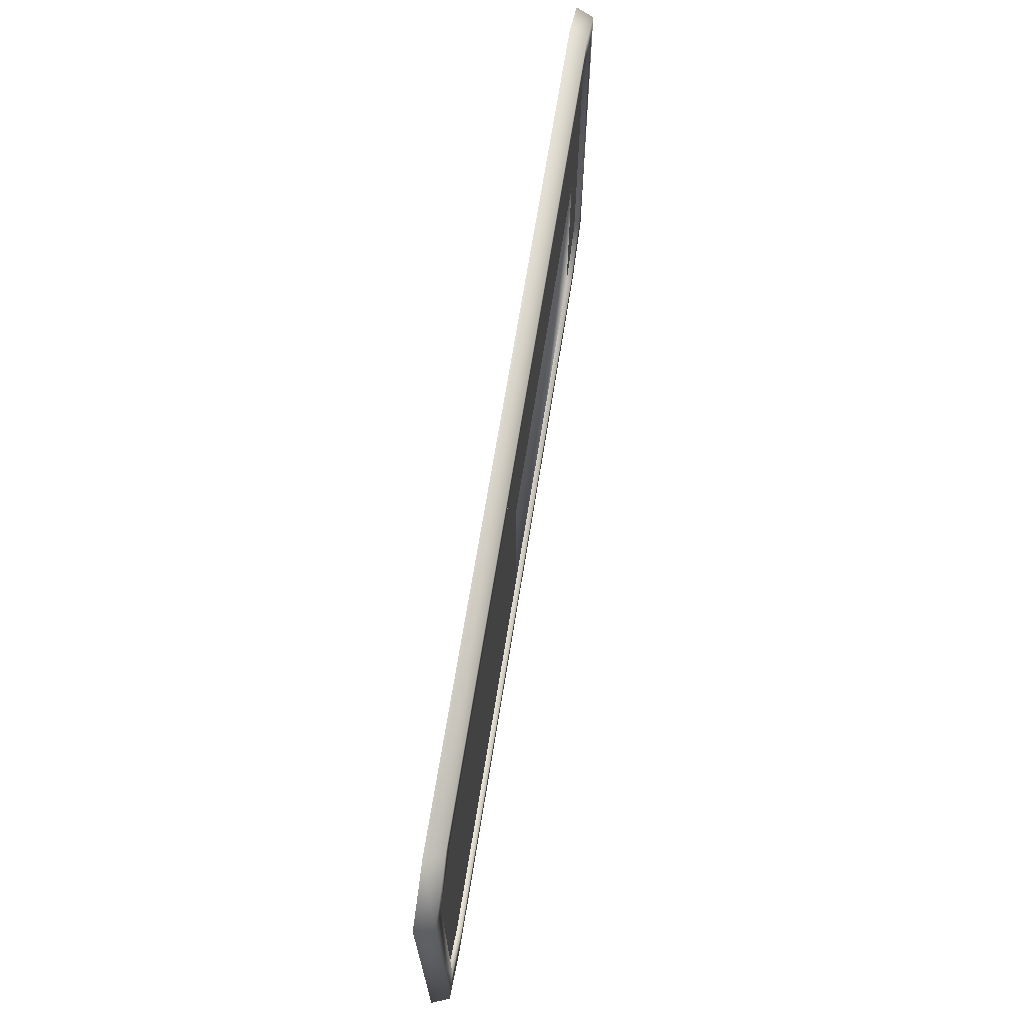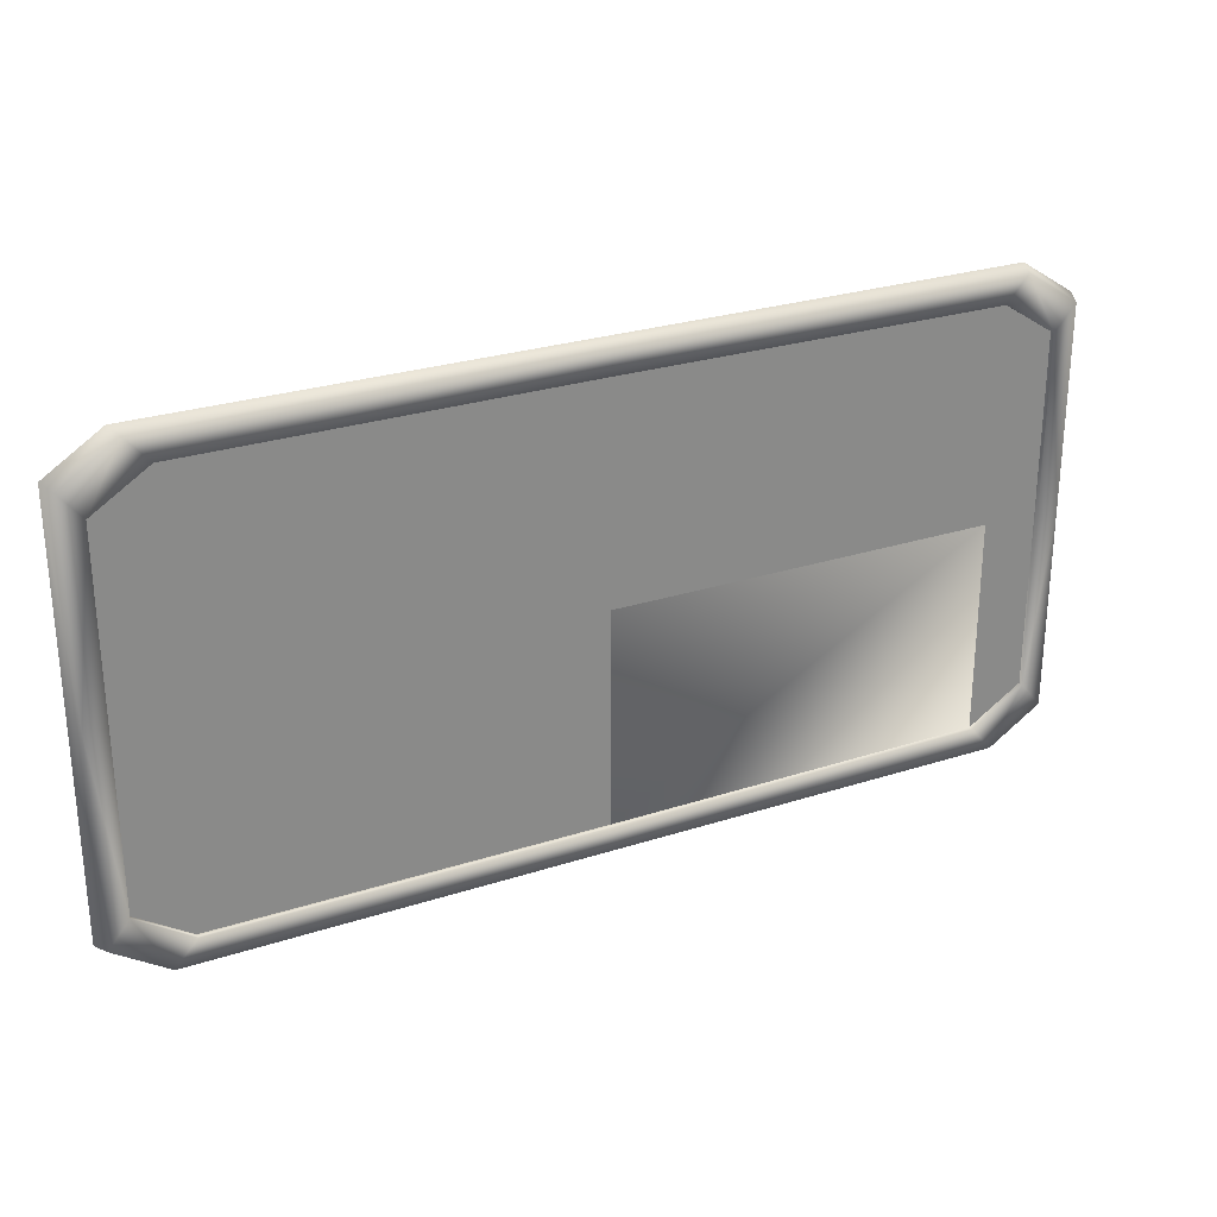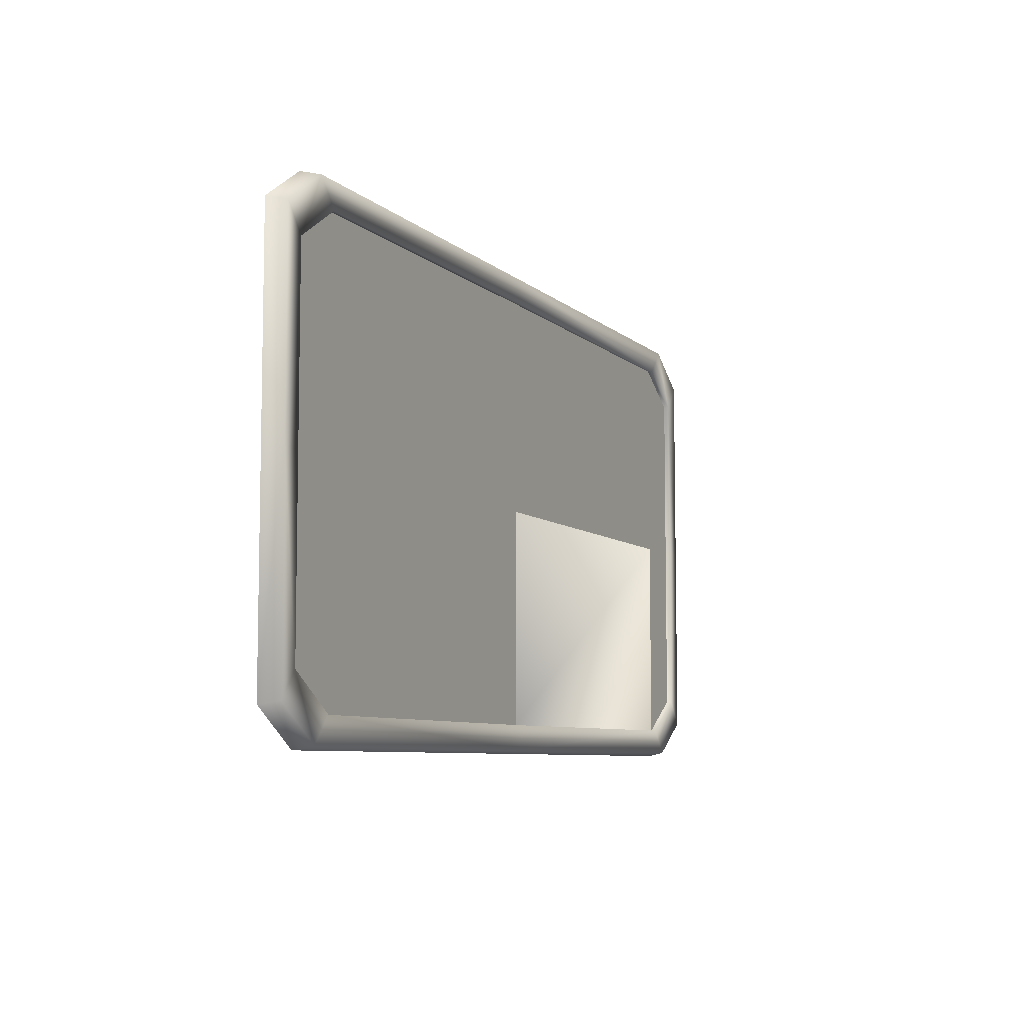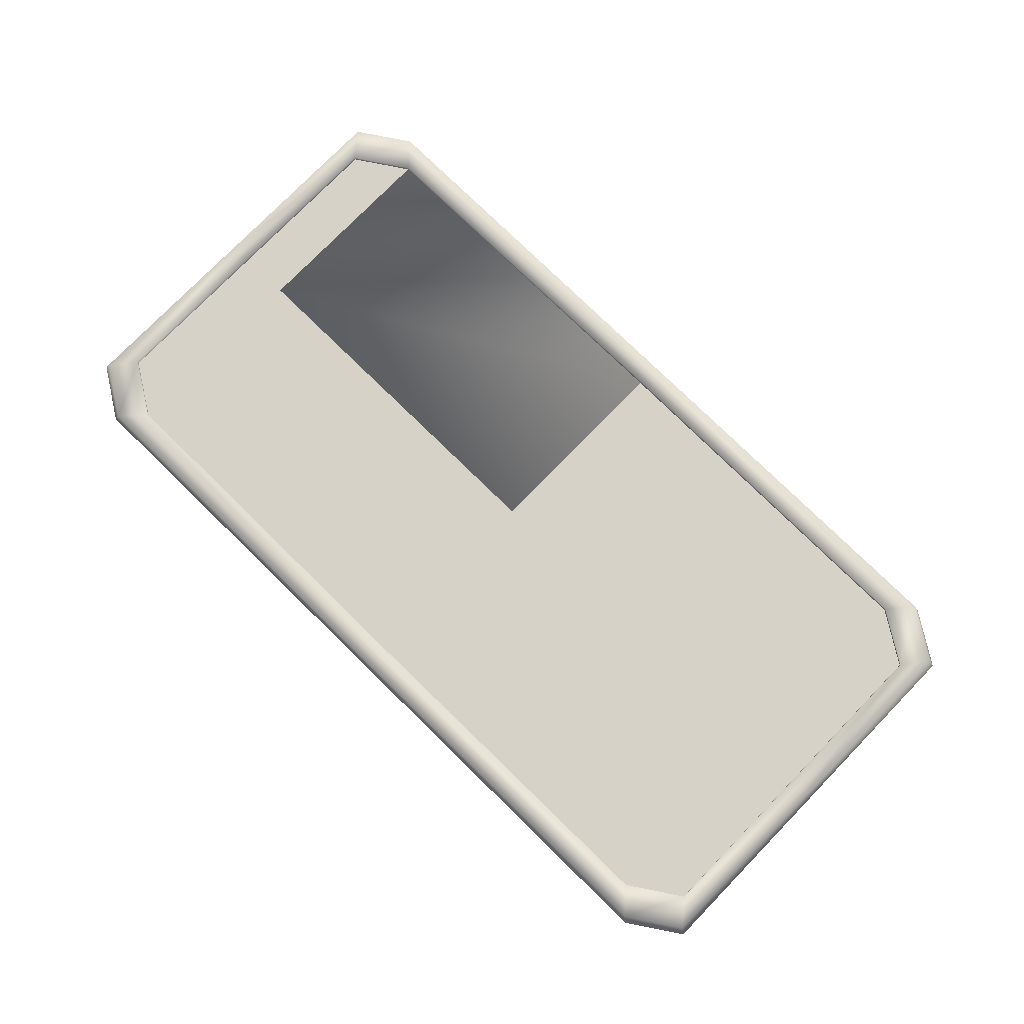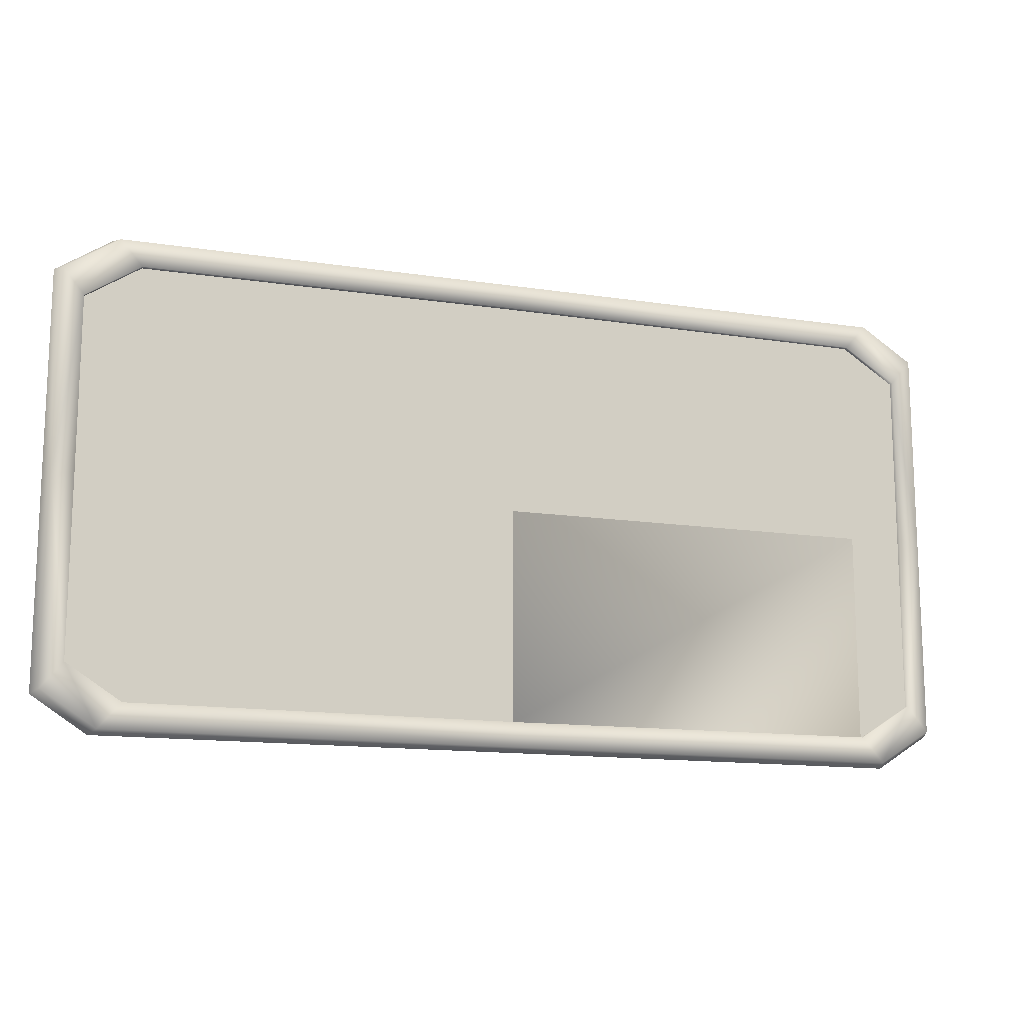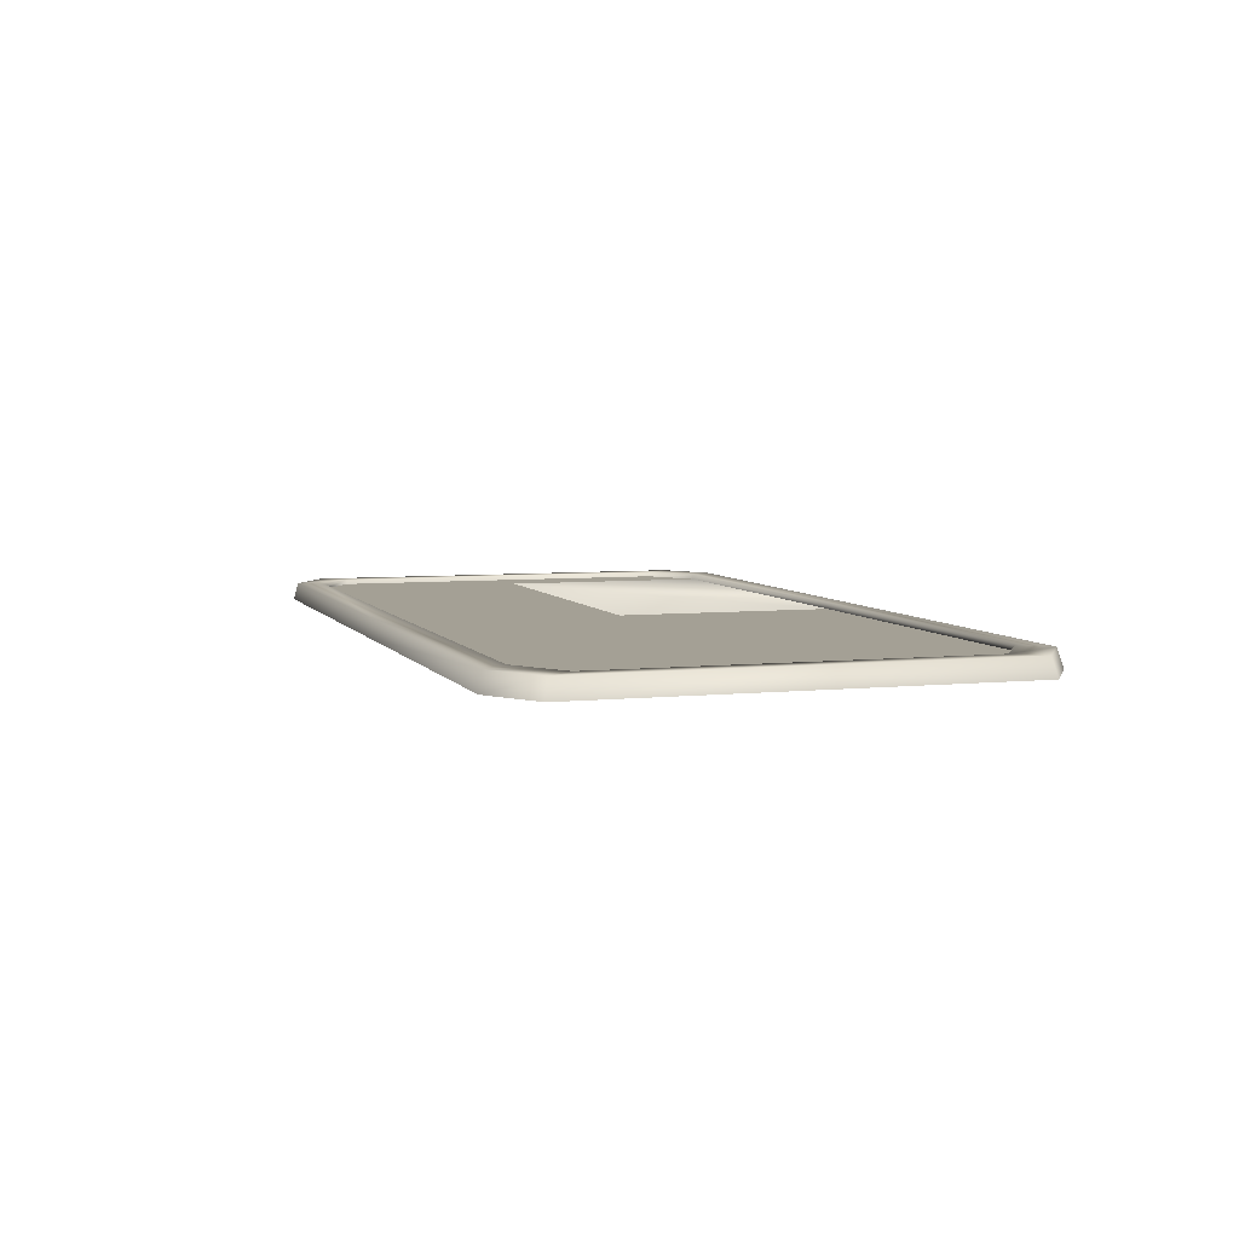
<metadata>
{"format":"obj","ext":"obj","renderer":"f3d","projection":"perspective","resolution":1024,"background":"white","views":[{"elev":68.3,"azim":99.1,"up":"+Z"},{"elev":27.2,"azim":153.5,"up":"+Z"},{"elev":-7.3,"azim":114.6,"up":"+Z"},{"elev":77.7,"azim":44.3,"up":"+Y"},{"elev":-14.0,"azim":161.3,"up":"+Z"},{"elev":5.7,"azim":72.0,"up":"+Y"}]}
</metadata>
<code>
g door_base
v -1.394 0.02877 0.5215
v -0.5112 0.02877 0.5215
v -0.5112 -0.01036 0.5294
v -1.407 -0.01036 0.5294
v -1.511 0.02877 0.445
v -1.526 -0.01036 0.4517
v -1.511 0.02877 -5.622e-07
v -1.526 -0.01036 -6.082e-07
v 0.3232 0.02877 0.4656
v -0.5112 0.02877 0.5215
v -0.5112 0.02877 0.468
v 0.3716 0.02877 0.5215
v 0.4419 0.02877 0.3887
v 0.4884 0.02877 0.445
v 0.4884 0.02877 -5.622e-07
v 0.4419 0.02877 -5.622e-07
v 0.4419 0.01774 0.3887
v 0.3232 0.01774 0.4656
v 0.4419 0.01774 -5.627e-07
v 0.4419 0.01774 -0.3887
v 0.4419 0.02877 -0.3887
v -0.5112 0.02877 0.468
v 0.3232 0.02877 0.4656
v -0.5112 0.01774 0.468
v -1.346 0.02877 0.4656
v -0.5112 0.02877 0.5215
v -1.346 0.01774 0.4656
v -1.394 0.02877 0.5215
v -1.464 0.02877 0.3887
v -1.511 0.02877 0.445
v -1.511 0.02877 -5.622e-07
v -1.464 0.01774 0.3887
v -1.464 0.02877 -5.622e-07
v -1.464 0.01774 -5.627e-07
v -1.464 0.02877 -0.3887
v -1.464 0.01774 -0.3887
v -1.346 0.02877 -0.4656
v -1.346 0.01774 -0.4656
v -1.464 0.02877 -0.3887
v -0.5112 0.02877 -0.468
v -0.5112 0.02877 -0.5215
v -1.394 0.02877 -0.5215
v -1.511 0.02877 -0.445
v -1.511 0.02877 -5.622e-07
v -1.464 0.02877 -5.622e-07
v -0.5112 0.01774 -0.468
v 0.3232 0.02877 -0.4656
v 0.3232 0.01774 -0.4656
v 0.4419 0.02877 -0.3887
v 0.3716 0.02877 -0.5215
v -0.5112 0.02877 -0.5215
v -0.5112 0.02877 -0.468
v 0.4884 0.02877 -0.445
v 0.4884 0.02877 -5.622e-07
v 0.4419 0.02877 -5.622e-07
v -1.346 0.01774 -5.699e-07
v -0.5112 0.01774 -0.468
v -0.5112 0.01774 -5.699e-07
v -0.5112 -0.01036 0.5294
v -0.5112 0.02877 0.5215
v 0.3716 0.02877 0.5215
v 0.3849 -0.01036 0.5294
v 0.4884 0.02877 0.445
v 0.5035 -0.01036 0.4517
v 0.4884 0.02877 -5.622e-07
v 0.5035 -0.01036 -6.082e-07
v -0.5112 -0.01036 -0.5294
v -0.5112 0.02877 -0.5215
v -1.394 0.02877 -0.5215
v -1.407 -0.01036 -0.5294
v -1.511 0.02877 -0.445
v -1.526 -0.01036 -0.4517
v -1.511 0.02877 -5.622e-07
v -1.526 -0.01036 -6.082e-07
v 0.3716 0.02877 -0.5215
v -0.5112 0.02877 -0.5215
v -0.5112 -0.01036 -0.5294
v 0.3849 -0.01036 -0.5294
v 0.4884 0.02877 -0.445
v 0.5035 -0.01036 -0.4517
v 0.4884 0.02877 -5.622e-07
v 0.5035 -0.01036 -6.082e-07
v -1.346 0.01774 -0.4656
v -1.464 0.01774 -5.627e-07
v -1.464 0.01774 -0.3887
v -1.346 0.01774 -5.699e-07
v -1.346 0.01774 0.4656
v -1.464 0.01774 0.3887
v -0.5112 0.01774 -5.699e-07
v -0.5112 0.01774 0.468
v 0.3232 0.01774 0.4656
v 0.3232 0.01774 -5.699e-07
v 0.4419 0.01774 0.3887
v 0.4419 0.01774 -5.627e-07
v 0.4419 0.01774 -0.3887
v 0.3232 0.01774 -0.4656
v -0.5112 0.01774 -0.468
g door_base_0
f 3 2 1
f 4 3 1
f 1 5 4
f 5 6 4
f 5 7 6
f 7 8 6
f 11 10 9
f 10 12 9
f 13 9 12
f 14 13 12
f 13 14 15
f 16 13 15
f 13 17 9
f 17 18 9
f 19 17 13
f 16 19 13
f 20 19 16
f 21 20 16
f 23 18 22
f 18 24 22
f 22 24 25
f 26 22 25
f 24 27 25
f 28 26 25
f 25 27 29
f 25 29 28
f 29 30 28
f 31 30 29
f 27 32 29
f 33 31 29
f 29 32 33
f 32 34 33
f 33 34 35
f 34 36 35
f 36 38 37
f 39 36 37
f 37 38 40
f 40 41 37
f 41 42 37
f 39 37 42
f 43 39 42
f 39 43 44
f 45 39 44
f 38 46 40
f 40 46 47
f 46 48 47
f 47 48 49
f 48 20 49
f 47 49 50
f 50 51 47
f 51 52 47
f 49 53 50
f 54 53 49
f 55 54 49
f 57 38 56
f 58 57 56
f 61 60 59
f 62 61 59
f 63 61 62
f 64 63 62
f 63 64 65
f 64 66 65
f 69 68 67
f 70 69 67
f 71 69 70
f 72 71 70
f 71 72 73
f 72 74 73
f 77 76 75
f 78 77 75
f 75 79 78
f 79 80 78
f 79 81 80
f 81 82 80
f 85 84 83
f 84 86 83
f 87 86 84
f 88 87 84
f 89 86 87
f 90 89 87
f 89 90 91
f 92 89 91
f 92 91 93
f 94 92 93
f 92 94 95
f 96 92 95
f 89 92 96
f 97 89 96

</code>
